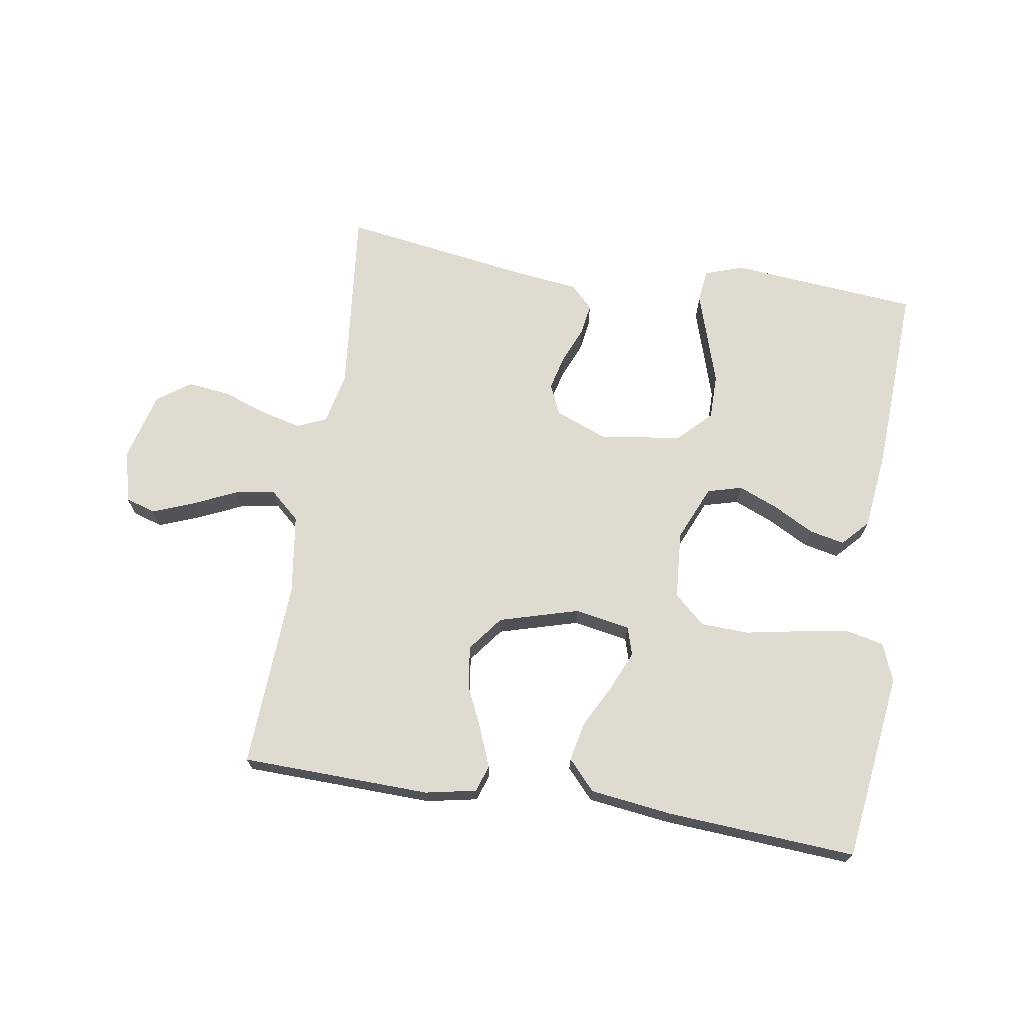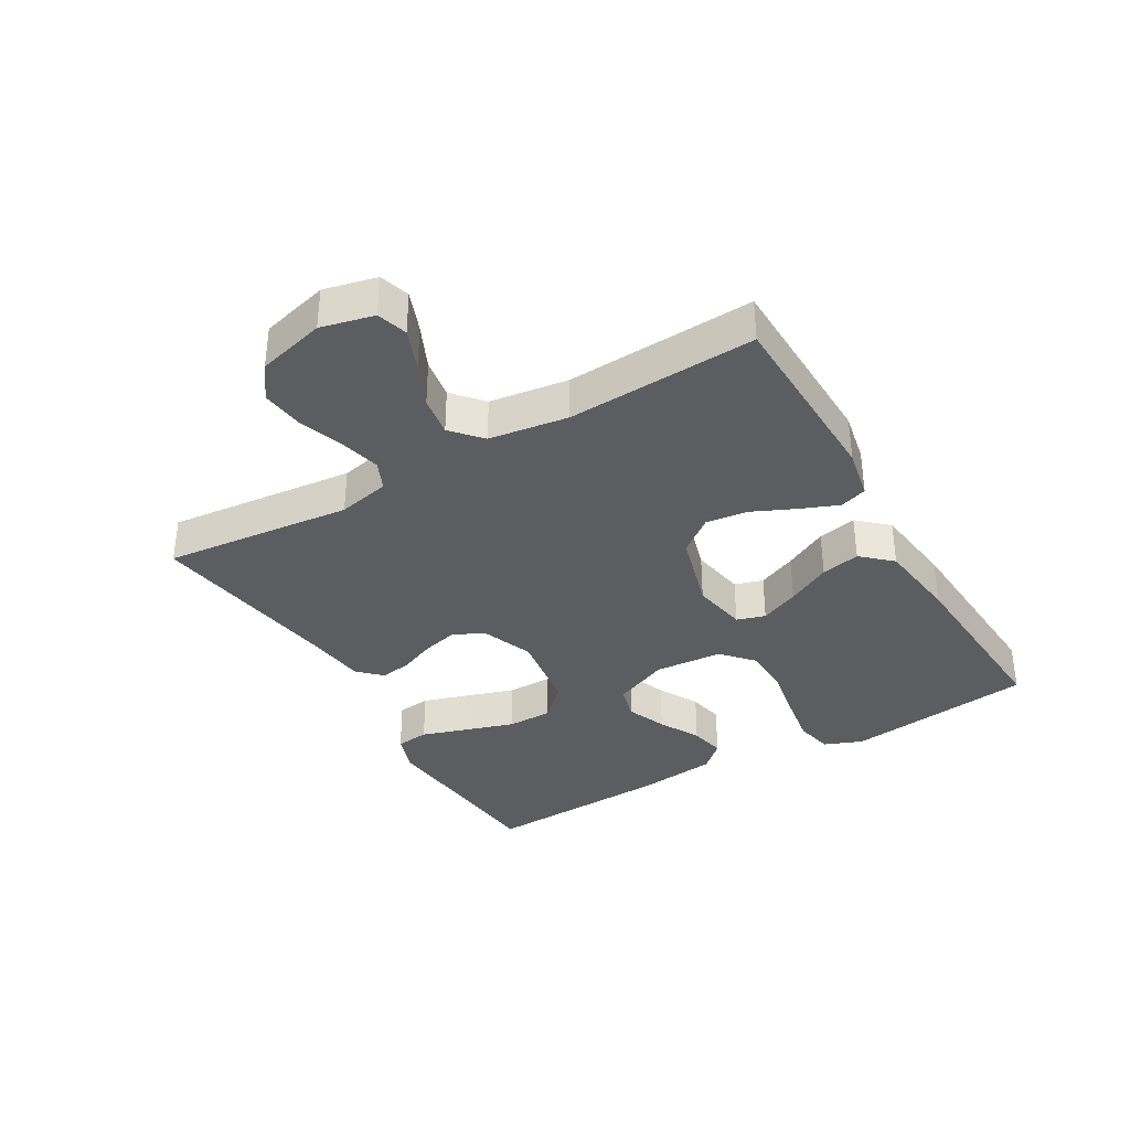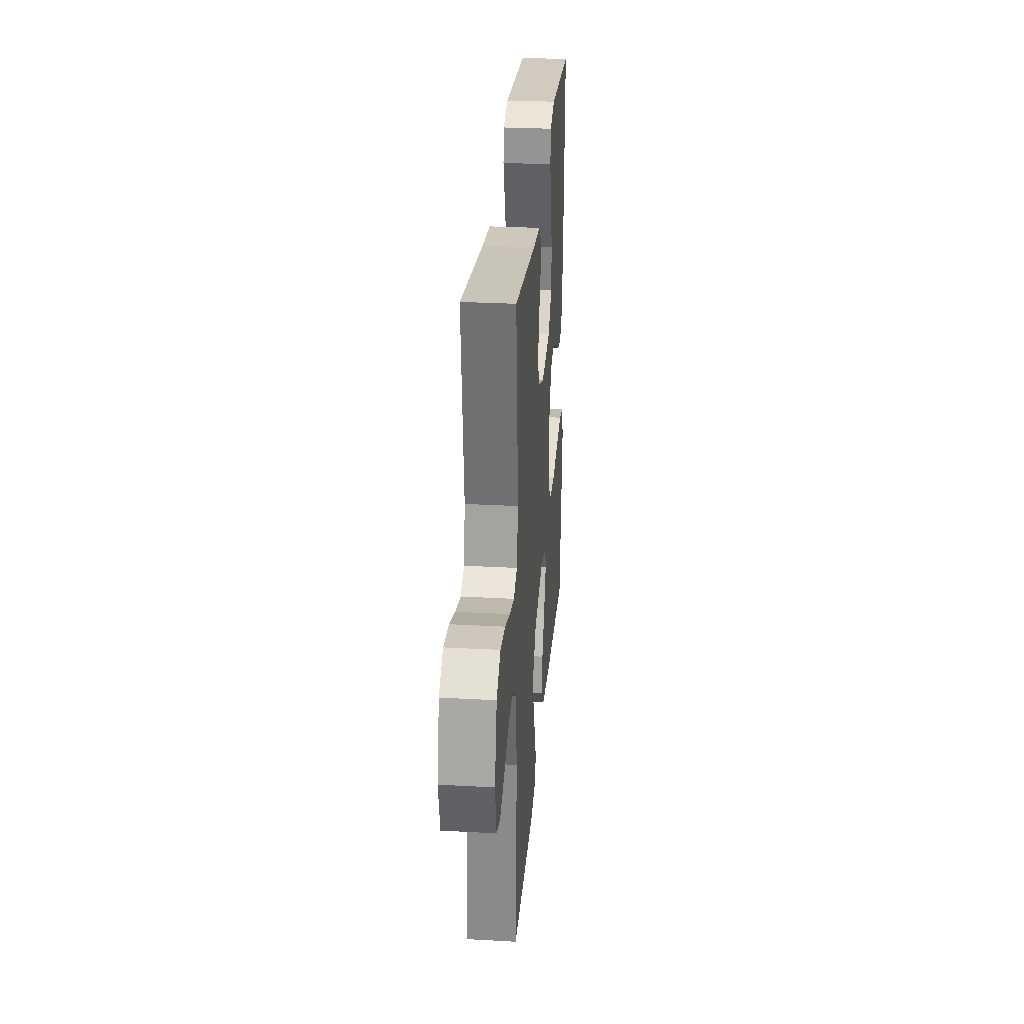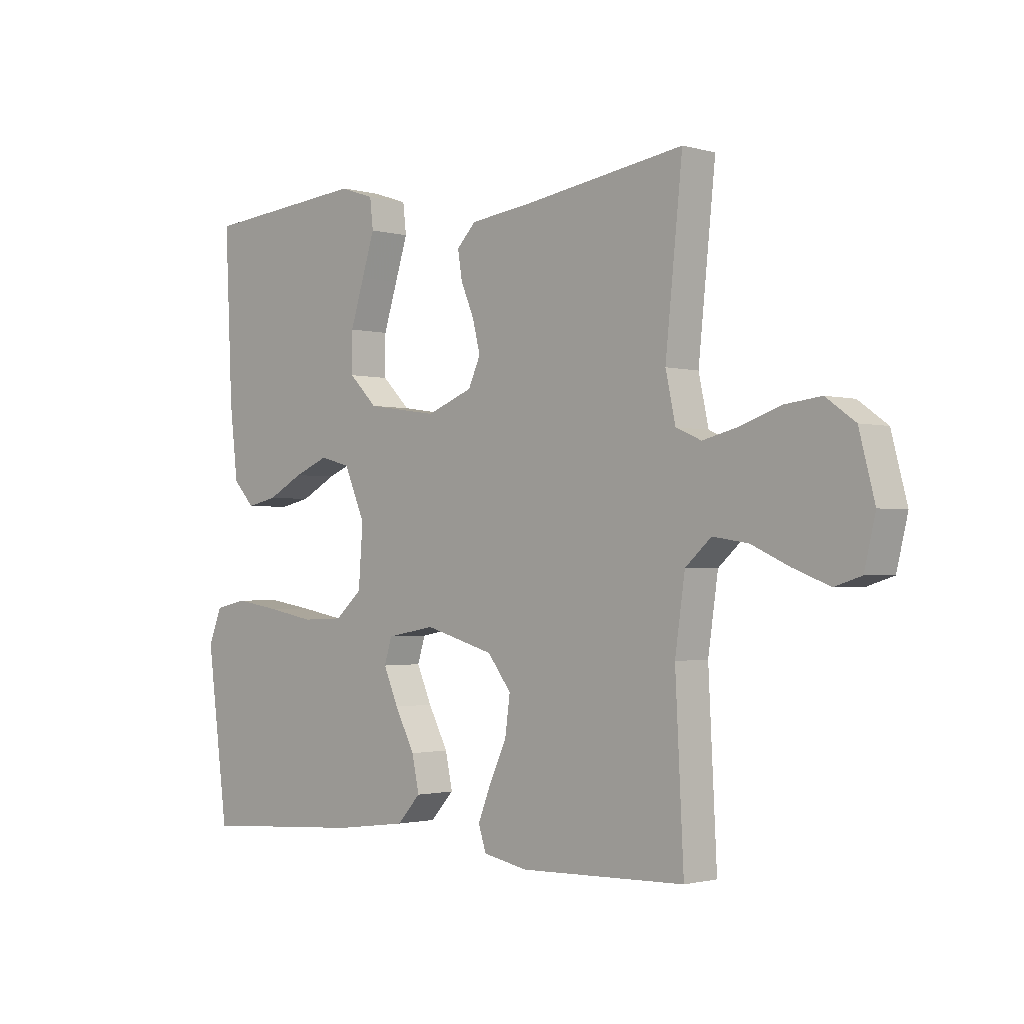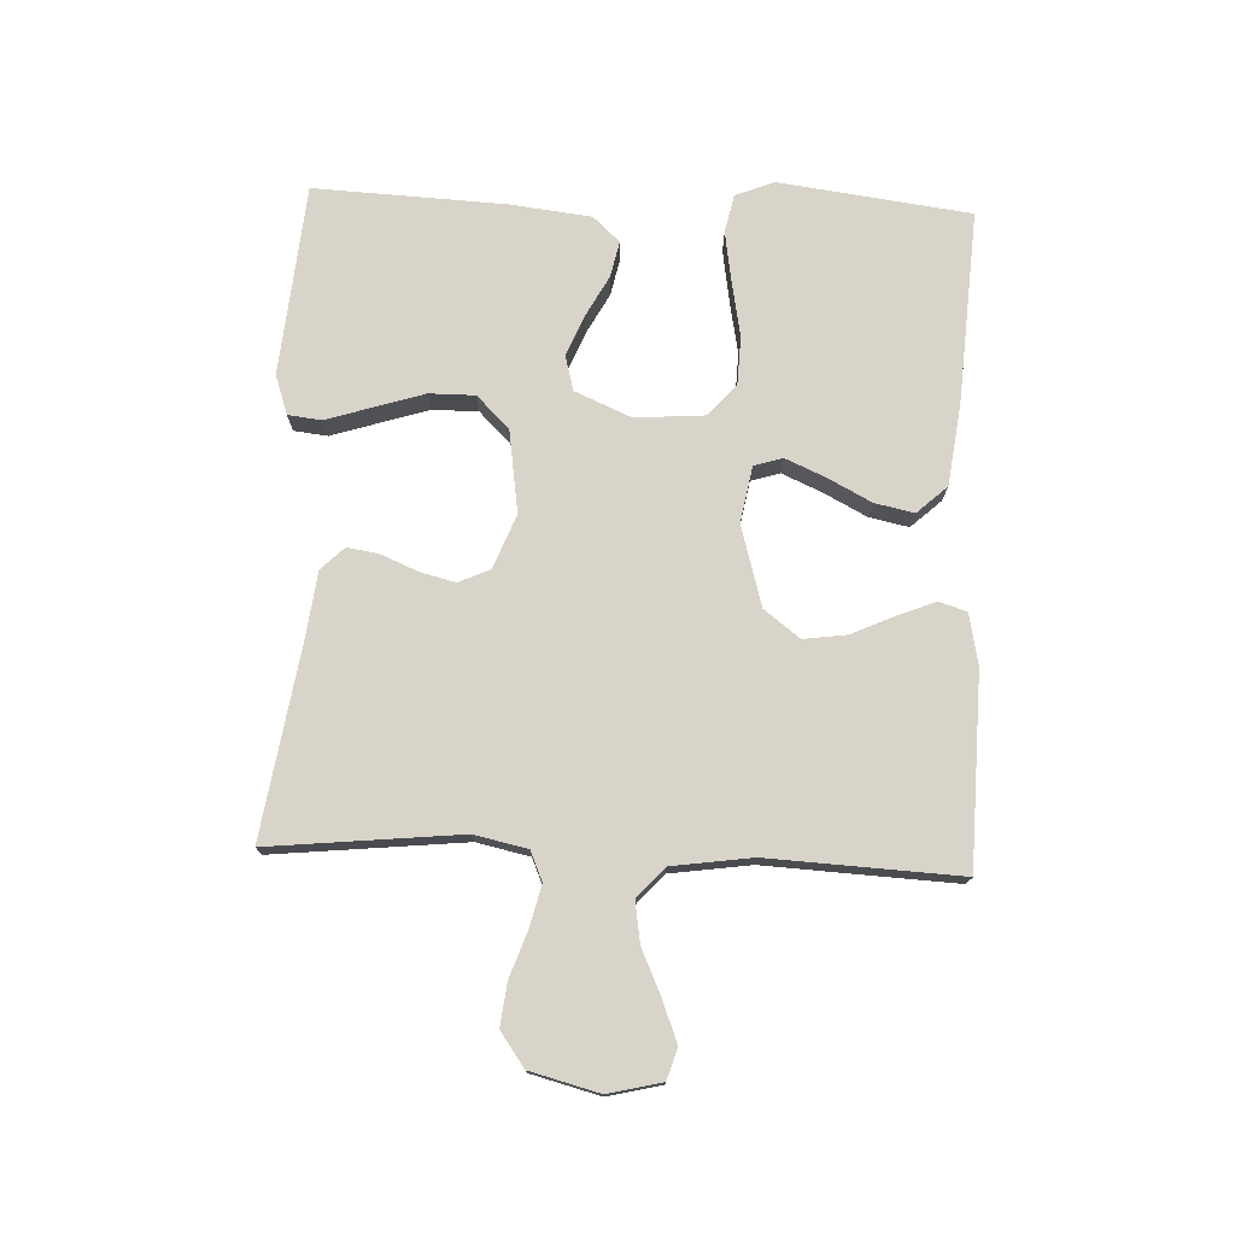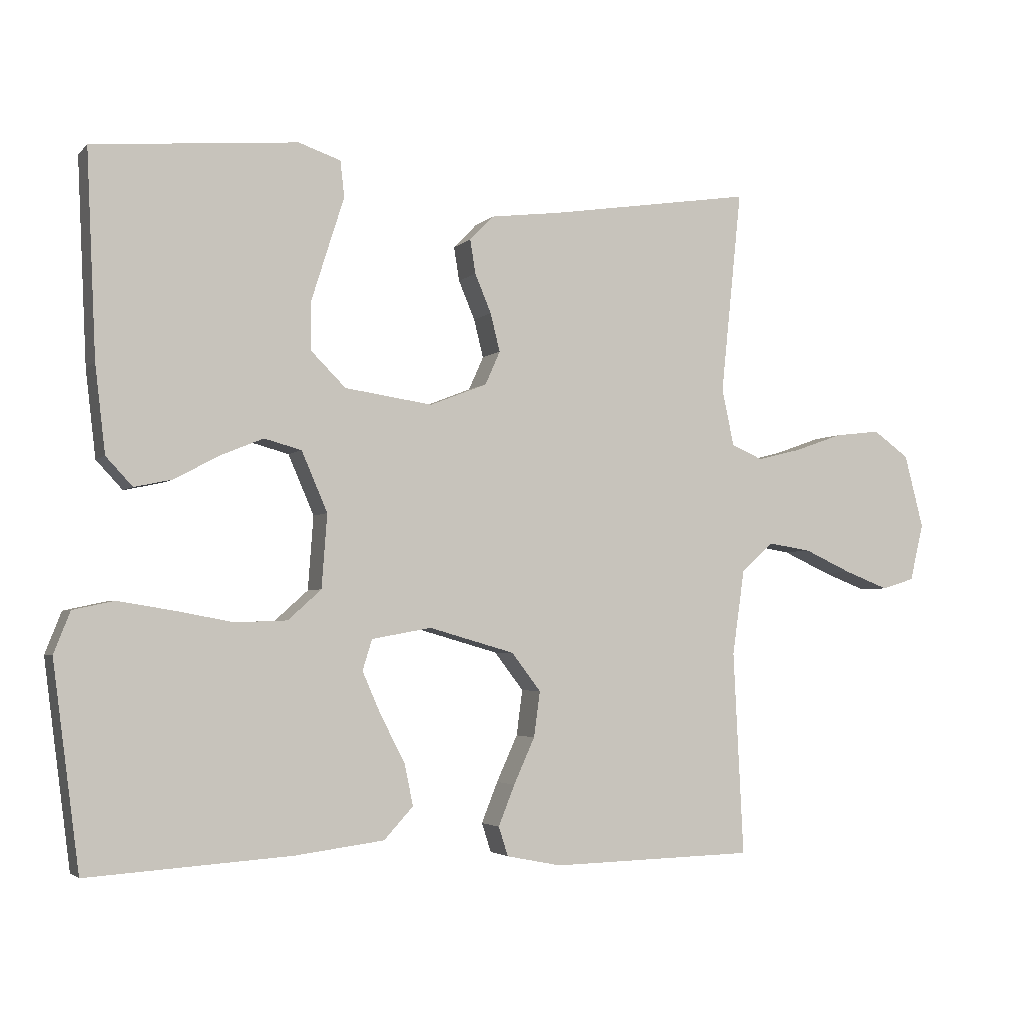
<metadata>
{"format":"obj","ext":"obj","renderer":"f3d","projection":"perspective","resolution":1024,"background":"white","views":[{"elev":69.9,"azim":-171.0,"up":"+Y"},{"elev":-35.9,"azim":120.2,"up":"+Y"},{"elev":28.7,"azim":94.7,"up":"+Z"},{"elev":-1.6,"azim":44.8,"up":"+Z"},{"elev":75.3,"azim":92.4,"up":"+Y"},{"elev":-3.3,"azim":-21.2,"up":"+Z"}]}
</metadata>
<code>
v 0.5 0.07 0.5
v 0.469 0.07 0.2
v 0.487 0.07 0.117
v 0.533 0.07 0.097
v 0.598 0.07 0.113
v 0.669 0.07 0.138
v 0.736 0.07 0.146
v 0.789 0.07 0.108
v 0.817 0.07 0
v 0.797 0.07 -0.084
v 0.749 0.07 -0.099
v 0.684 0.07 -0.074
v 0.614 0.07 -0.042
v 0.55 0.07 -0.032
v 0.503 0.07 -0.074
v 0.485 0.07 -0.2
v 0.5 0.07 -0.5
v 0.2 0.07 -0.508
v 0.119 0.07 -0.492
v 0.105 0.07 -0.449
v 0.129 0.07 -0.389
v 0.16 0.07 -0.321
v 0.169 0.07 -0.254
v 0.126 0.07 -0.198
v 0 0.07 -0.162
v -0.088 0.07 -0.178
v -0.102 0.07 -0.223
v -0.075 0.07 -0.285
v -0.039 0.07 -0.354
v -0.026 0.07 -0.416
v -0.069 0.07 -0.463
v -0.2 0.07 -0.48
v -0.5 0.07 -0.5
v -0.539 0.07 -0.2
v -0.515 0.07 -0.139
v -0.455 0.07 -0.126
v -0.374 0.07 -0.139
v -0.288 0.07 -0.155
v -0.212 0.07 -0.152
v -0.163 0.07 -0.108
v -0.155 0.07 0
v -0.193 0.07 0.088
v -0.248 0.07 0.103
v -0.311 0.07 0.077
v -0.376 0.07 0.042
v -0.432 0.07 0.03
v -0.471 0.07 0.072
v -0.486 0.07 0.2
v -0.5 0.07 0.5
v -0.2 0.07 0.527
v -0.138 0.07 0.506
v -0.132 0.07 0.453
v -0.155 0.07 0.381
v -0.18 0.07 0.302
v -0.18 0.07 0.23
v -0.129 0.07 0.179
v 0 0.07 0.16
v 0.084 0.07 0.193
v 0.106 0.07 0.242
v 0.092 0.07 0.298
v 0.068 0.07 0.355
v 0.06 0.07 0.405
v 0.095 0.07 0.441
v 0.2 0.07 0.454
v 0.5 0 0.5
v 0.469 0 0.2
v 0.487 0 0.117
v 0.533 0 0.097
v 0.598 0 0.113
v 0.669 0 0.138
v 0.736 0 0.146
v 0.789 0 0.108
v 0.817 0 0
v 0.797 0 -0.084
v 0.749 0 -0.099
v 0.684 0 -0.074
v 0.614 0 -0.042
v 0.55 0 -0.032
v 0.503 0 -0.074
v 0.485 0 -0.2
v 0.5 0 -0.5
v 0.2 0 -0.508
v 0.119 0 -0.492
v 0.105 0 -0.449
v 0.129 0 -0.389
v 0.16 0 -0.321
v 0.169 0 -0.254
v 0.126 0 -0.198
v 0 0 -0.162
v -0.088 0 -0.178
v -0.102 0 -0.223
v -0.075 0 -0.285
v -0.039 0 -0.354
v -0.026 0 -0.416
v -0.069 0 -0.463
v -0.2 0 -0.48
v -0.5 0 -0.5
v -0.539 0 -0.2
v -0.515 0 -0.139
v -0.455 0 -0.126
v -0.374 0 -0.139
v -0.288 0 -0.155
v -0.212 0 -0.152
v -0.163 0 -0.108
v -0.155 0 0
v -0.193 0 0.088
v -0.248 0 0.103
v -0.311 0 0.077
v -0.376 0 0.042
v -0.432 0 0.03
v -0.471 0 0.072
v -0.486 0 0.2
v -0.5 0 0.5
v -0.2 0 0.527
v -0.138 0 0.506
v -0.132 0 0.453
v -0.155 0 0.381
v -0.18 0 0.302
v -0.18 0 0.23
v -0.129 0 0.179
v 0 0 0.16
v 0.084 0 0.193
v 0.106 0 0.242
v 0.092 0 0.298
v 0.068 0 0.355
v 0.06 0 0.405
v 0.095 0 0.441
v 0.2 0 0.454
f 61 62 63 64
f 60 61 64 1
f 59 60 1 2
f 58 59 2 3
f 57 58 3 4
f 50 51 52 53
f 50 53 54
f 49 50 54 55
f 44 45 46 47
f 43 44 47 48
f 42 43 48 49
f 35 36 37 38
f 33 34 35 38
f 33 38 39
f 32 33 39 40
f 28 29 30 31
f 27 28 31 32
f 26 27 32 40
f 19 20 21 22
f 17 18 19 22
f 16 17 22 23
f 15 16 23 24
f 10 11 12 13
f 8 9 10 13
f 8 13 14
f 5 6 7 8
f 4 5 8 14
f 57 4 14 15
f 42 49 55 56
f 41 42 56 57
f 25 26 40 41
f 25 41 57
f 15 24 25 57
f 128 127 126 125
f 65 128 125 124
f 66 65 124 123
f 67 66 123 122
f 68 67 122 121
f 117 116 115 114
f 118 117 114
f 119 118 114 113
f 111 110 109 108
f 112 111 108 107
f 113 112 107 106
f 102 101 100 99
f 102 99 98 97
f 103 102 97
f 104 103 97 96
f 95 94 93 92
f 96 95 92 91
f 104 96 91 90
f 86 85 84 83
f 86 83 82 81
f 87 86 81 80
f 88 87 80 79
f 77 76 75 74
f 77 74 73 72
f 78 77 72
f 72 71 70 69
f 78 72 69 68
f 79 78 68 121
f 120 119 113 106
f 121 120 106 105
f 105 104 90 89
f 121 105 89
f 121 89 88 79
f 1 65 66 2
f 2 66 67 3
f 3 67 68 4
f 4 68 69 5
f 5 69 70 6
f 6 70 71 7
f 7 71 72 8
f 8 72 73 9
f 9 73 74 10
f 10 74 75 11
f 11 75 76 12
f 12 76 77 13
f 13 77 78 14
f 14 78 79 15
f 15 79 80 16
f 16 80 81 17
f 17 81 82 18
f 18 82 83 19
f 19 83 84 20
f 20 84 85 21
f 21 85 86 22
f 22 86 87 23
f 23 87 88 24
f 24 88 89 25
f 25 89 90 26
f 26 90 91 27
f 27 91 92 28
f 28 92 93 29
f 29 93 94 30
f 30 94 95 31
f 31 95 96 32
f 32 96 97 33
f 33 97 98 34
f 34 98 99 35
f 35 99 100 36
f 36 100 101 37
f 37 101 102 38
f 38 102 103 39
f 39 103 104 40
f 40 104 105 41
f 41 105 106 42
f 42 106 107 43
f 43 107 108 44
f 44 108 109 45
f 45 109 110 46
f 46 110 111 47
f 47 111 112 48
f 48 112 113 49
f 49 113 114 50
f 50 114 115 51
f 51 115 116 52
f 52 116 117 53
f 53 117 118 54
f 54 118 119 55
f 55 119 120 56
f 56 120 121 57
f 57 121 122 58
f 58 122 123 59
f 59 123 124 60
f 60 124 125 61
f 61 125 126 62
f 62 126 127 63
f 63 127 128 64
f 64 128 65 1

</code>
